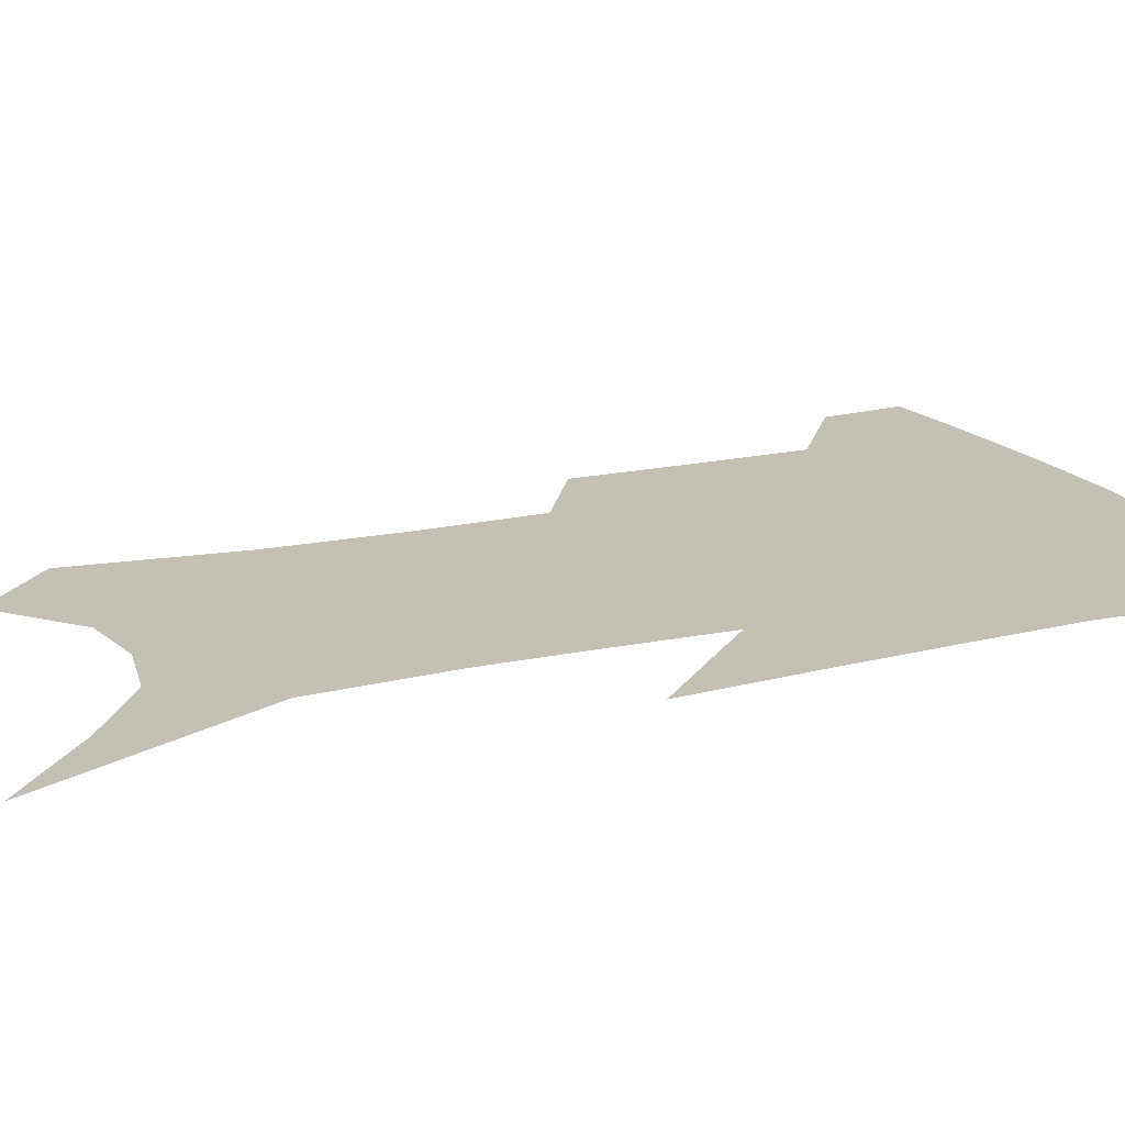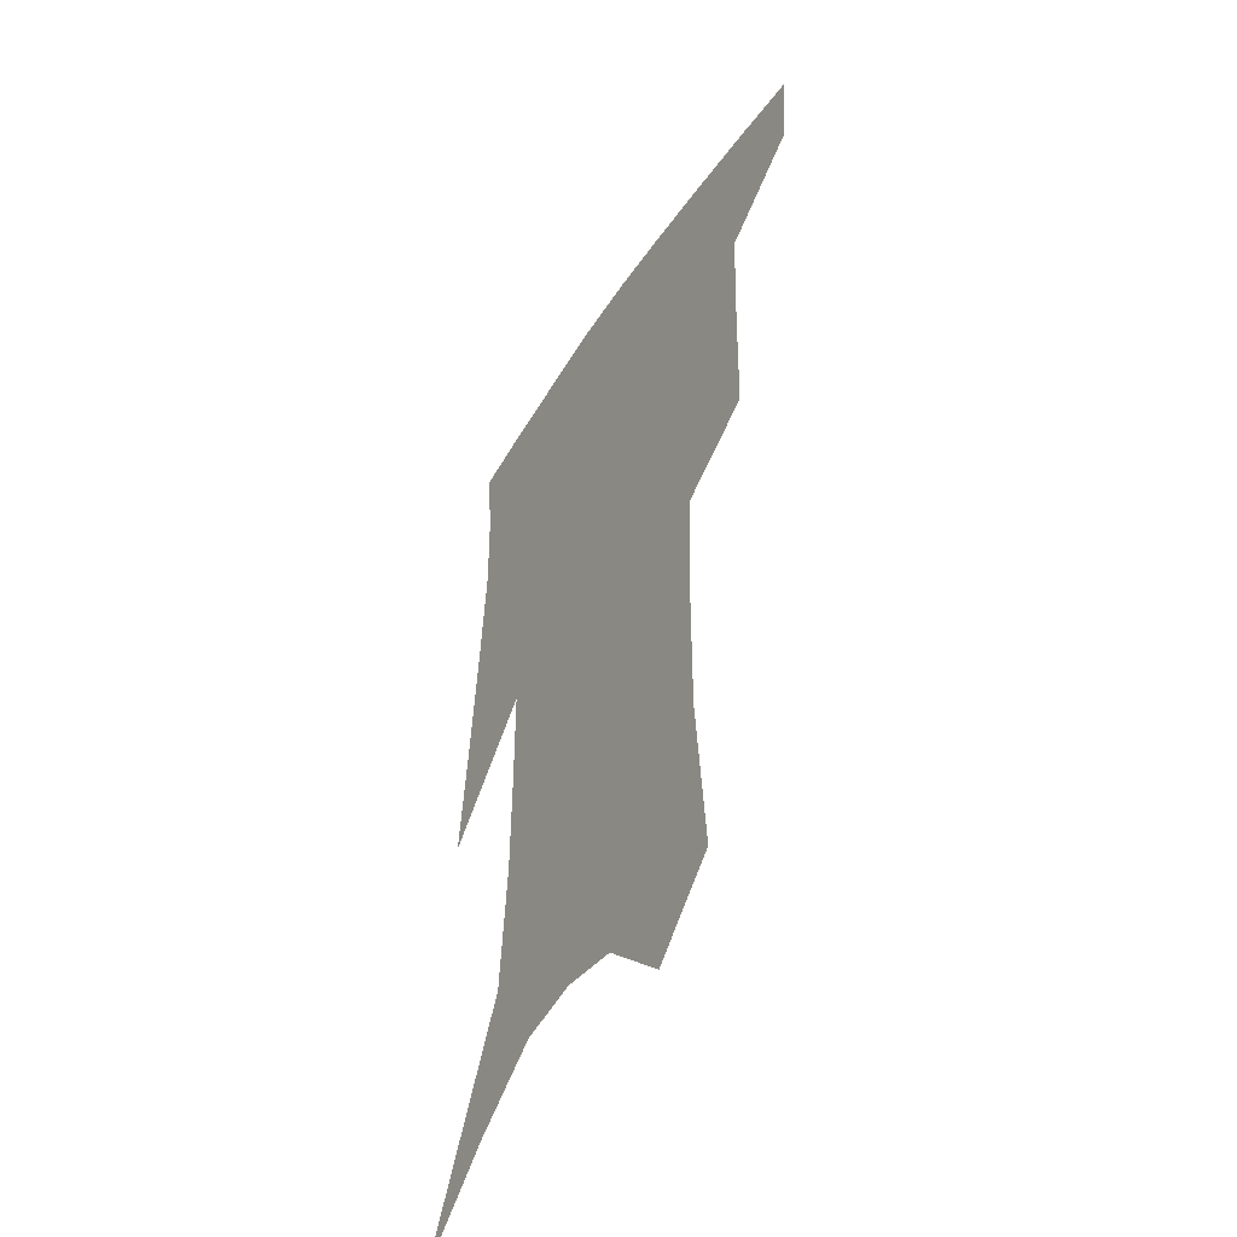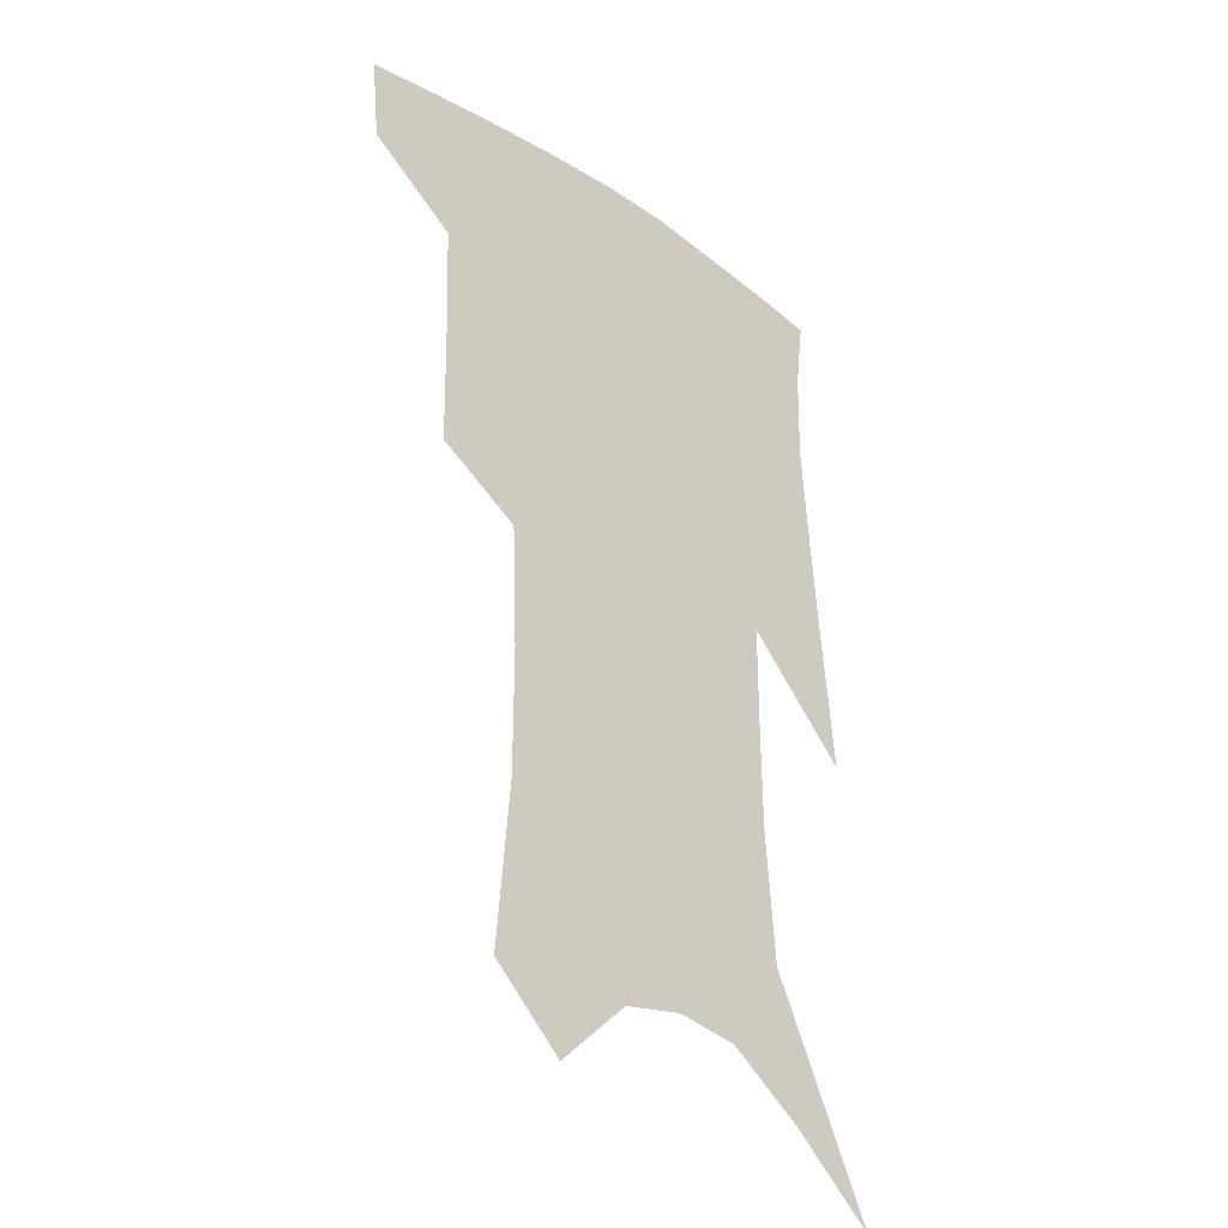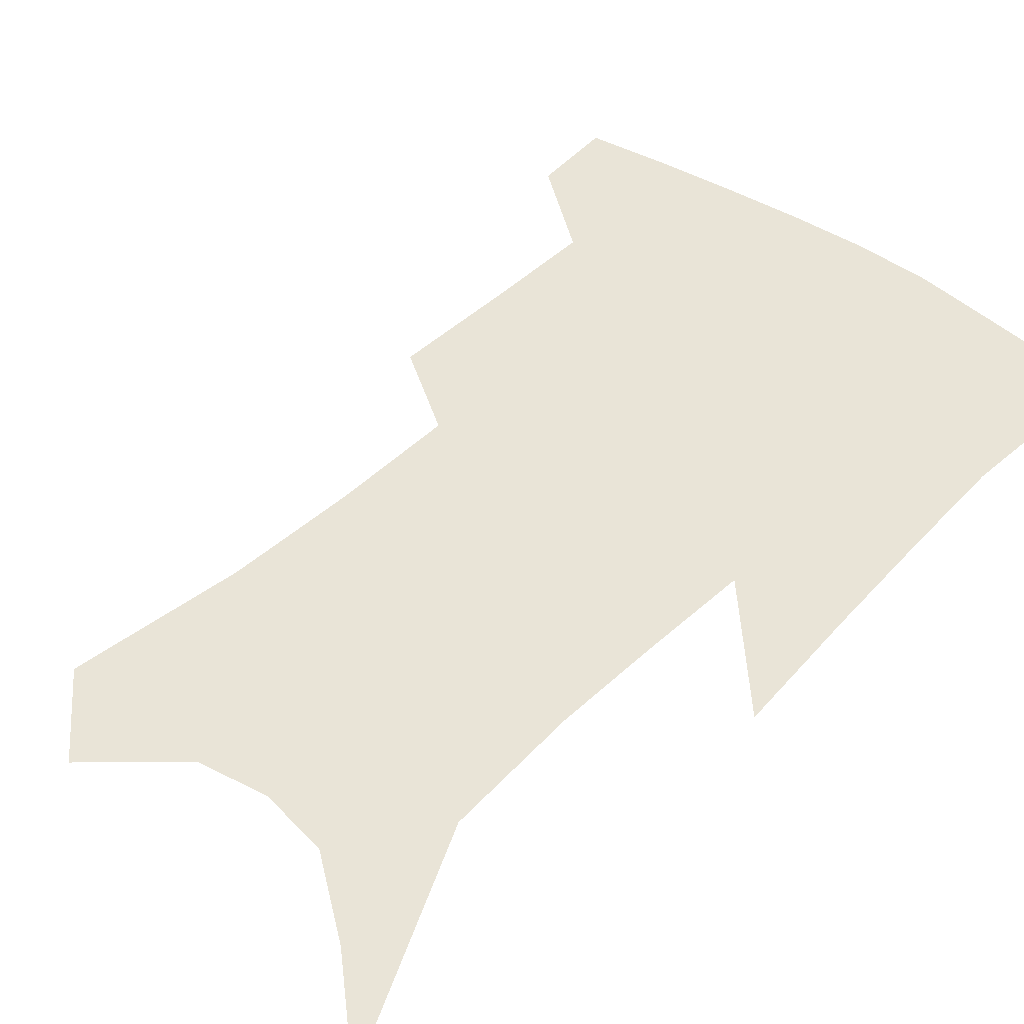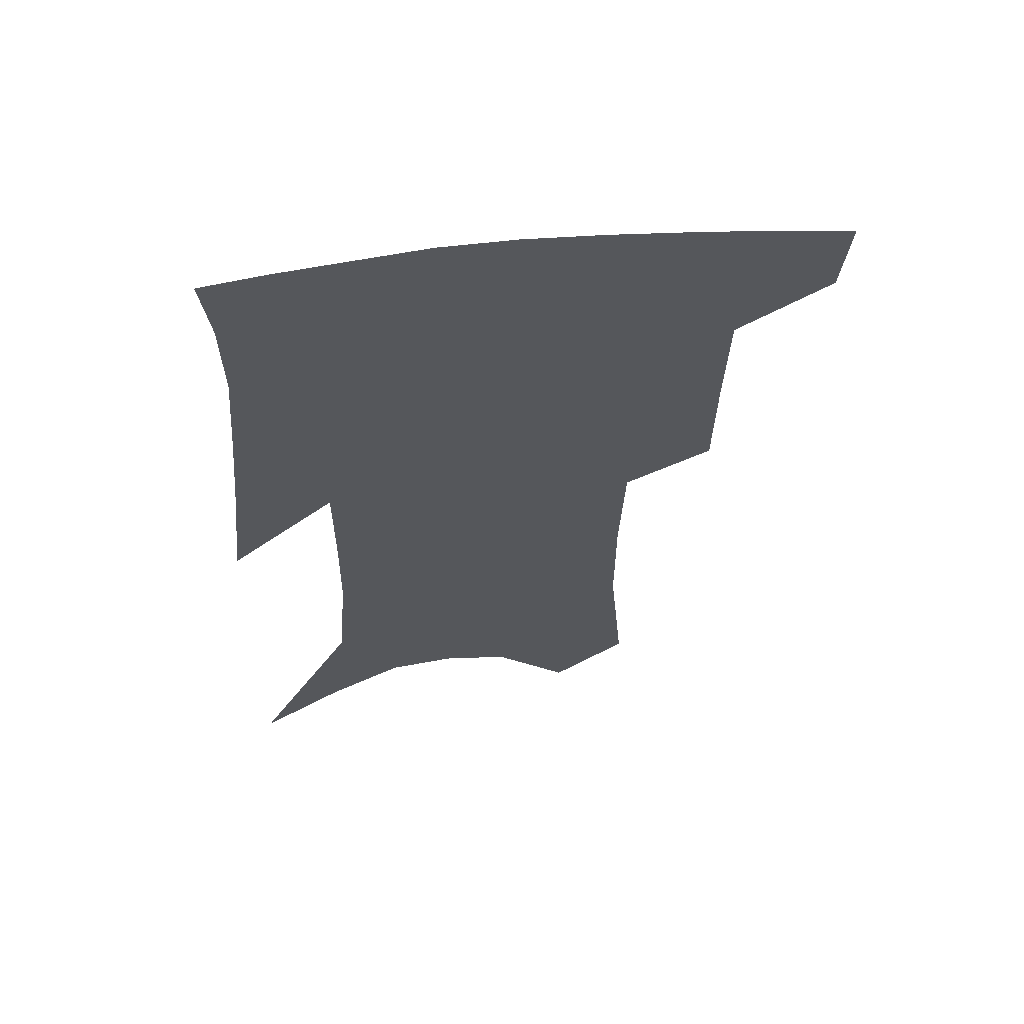
<metadata>
{"format":"obj","ext":"obj","renderer":"f3d","projection":"perspective","resolution":1024,"background":"white","views":[{"elev":18.4,"azim":68.3,"up":"+Z"},{"elev":-47.0,"azim":-120.5,"up":"+Y"},{"elev":-31.6,"azim":-44.7,"up":"+Y"},{"elev":43.3,"azim":42.8,"up":"+Z"},{"elev":61.7,"azim":172.9,"up":"+Y"}]}
</metadata>
<code>
v 475.7 381.5 0
v 473.1 407.8 0
v 506.7 286.2 0
v 506.1 325.5 0
v 505 360.9 0
v 501.9 387.2 0
v 498 412 0
v 531.1 135 0
v 535.8 188.8 0
v 535.9 230.4 0
v 534.3 269.8 0
v 531.7 305 0
v 530.8 339 0
v 528.9 366.4 0
v 526.1 390.8 0
v 522.9 415.5 0
v 555.2 112.7 0
v 559 171.3 0
v 558 207.9 0
v 557.7 250.1 0
v 555.4 282 0
v 554.6 317.2 0
v 553.8 345.9 0
v 552.9 371.1 0
v 550.5 394.1 0
v 547.8 418.5 0
v 579.2 135.2 0
v 579.5 182.1 0
v 578.5 219.8 0
v 577.2 254.4 0
v 575.7 286.5 0
v 575.4 321.1 0
v 575.2 348.2 0
v 575.4 373.3 0
v 574.8 395.9 0
v 572.4 420.5 0
v 600.6 139.4 0
v 599 183.4 0
v 597.8 220.4 0
v 596.8 258.8 0
v 596.2 293.3 0
v 595.9 323 0
v 596.3 350.1 0
v 597.2 374.4 0
v 597.9 396.4 0
v 596.8 420.7 0
v 622.2 136.3 0
v 620 174.7 0
v 616.8 221.6 0
v 616.5 254.6 0
v 617.1 285.7 0
v 616.5 318 0
v 616.4 350.1 0
v 618.3 372.9 0
v 620.3 395.8 0
v 622.2 418.2 0
v 647.4 118.9 0
v 641.5 165.8 0
v 638 209 0
v 637.5 242.9 0
v 637.5 278.7 0
v 637.3 312.6 0
v 637.6 342.7 0
v 639.7 368.5 0
v 641.9 394 0
v 645 415.9 0
v 676.4 94.17 0
v 673.3 243.3 0
v 668.9 285.2 0
v 665.6 322.8 0
v 662.7 359 0
v 663.2 389.3 0
v 666.2 412.8 0
v 691 451 0
f 5 6 1
f 1 6 2
f 6 7 2
f 11 12 3
f 3 12 4
f 12 13 4
f 4 13 5
f 13 14 5
f 5 14 6
f 14 15 6
f 6 15 7
f 15 16 7
f 17 18 8
f 8 18 9
f 18 19 9
f 9 19 10
f 19 20 10
f 10 20 11
f 20 21 11
f 11 21 12
f 21 22 12
f 12 22 13
f 22 23 13
f 13 23 14
f 23 24 14
f 14 24 15
f 24 25 15
f 15 25 16
f 25 26 16
f 17 27 18
f 27 28 18
f 18 28 19
f 28 29 19
f 19 29 20
f 29 30 20
f 20 30 21
f 30 31 21
f 21 31 22
f 31 32 22
f 22 32 23
f 32 33 23
f 23 33 24
f 33 34 24
f 24 34 25
f 34 35 25
f 25 35 26
f 35 36 26
f 27 37 28
f 37 38 28
f 28 38 29
f 38 39 29
f 29 39 30
f 39 40 30
f 30 40 31
f 40 41 31
f 31 41 32
f 41 42 32
f 32 42 33
f 42 43 33
f 33 43 34
f 43 44 34
f 34 44 35
f 44 45 35
f 35 45 36
f 45 46 36
f 37 47 38
f 47 48 38
f 38 48 39
f 48 49 39
f 39 49 40
f 49 50 40
f 40 50 41
f 50 51 41
f 41 51 42
f 51 52 42
f 42 52 43
f 52 53 43
f 43 53 44
f 53 54 44
f 44 54 45
f 54 55 45
f 45 55 46
f 55 56 46
f 47 57 48
f 57 58 48
f 48 58 49
f 58 59 49
f 49 59 50
f 59 60 50
f 50 60 51
f 60 61 51
f 51 61 52
f 61 62 52
f 52 62 53
f 62 63 53
f 53 63 54
f 63 64 54
f 54 64 55
f 64 65 55
f 55 65 56
f 65 66 56
f 57 67 58
f 61 68 62
f 68 69 62
f 62 69 63
f 69 70 63
f 63 70 64
f 70 71 64
f 64 71 65
f 71 72 65
f 65 72 66
f 72 73 66

</code>
